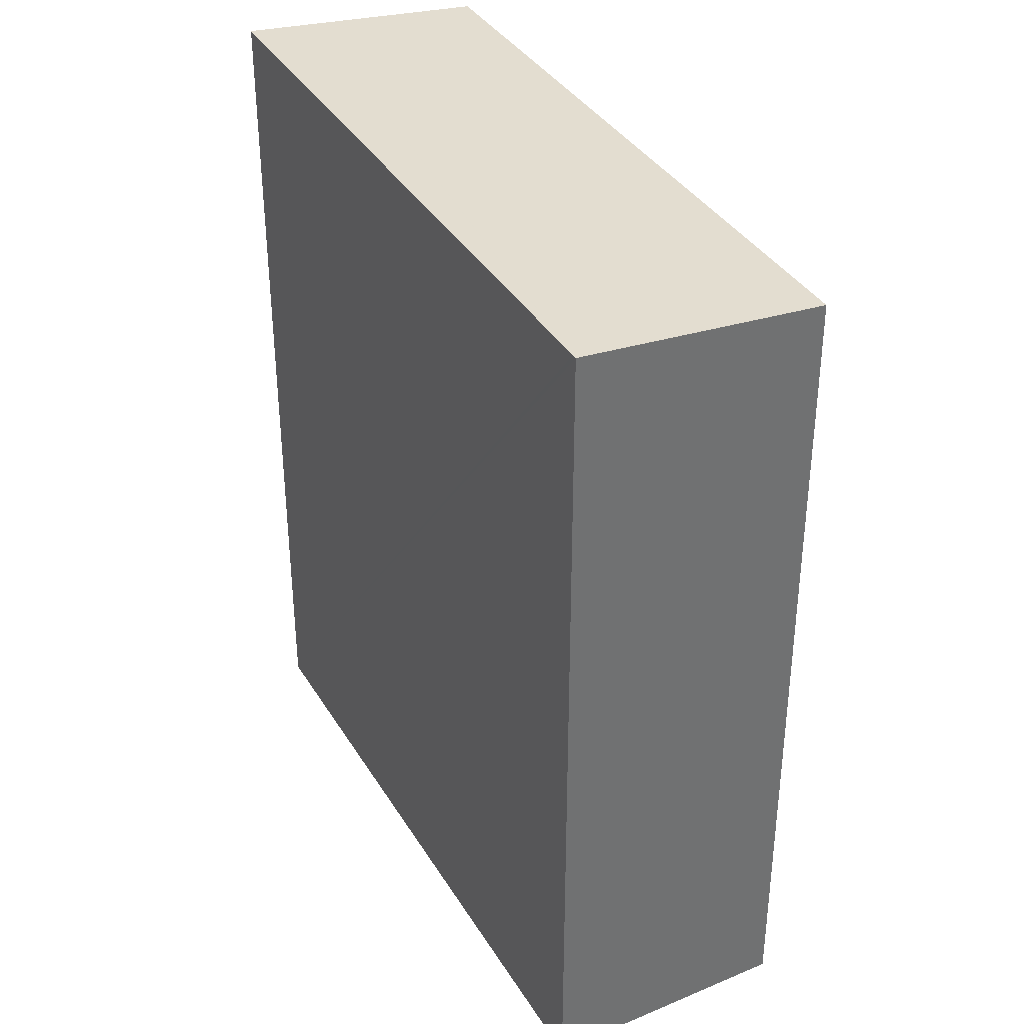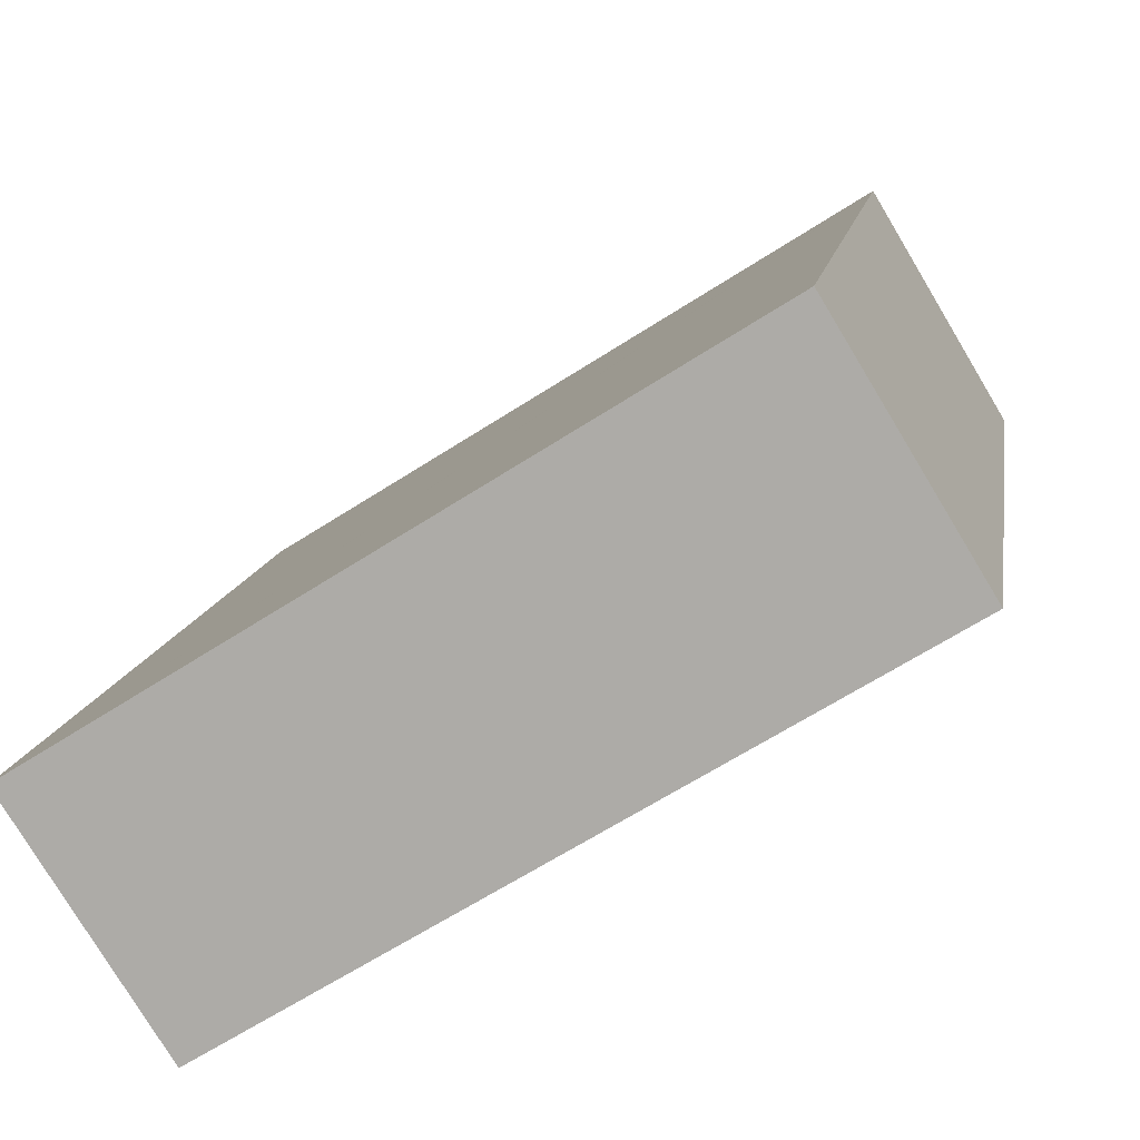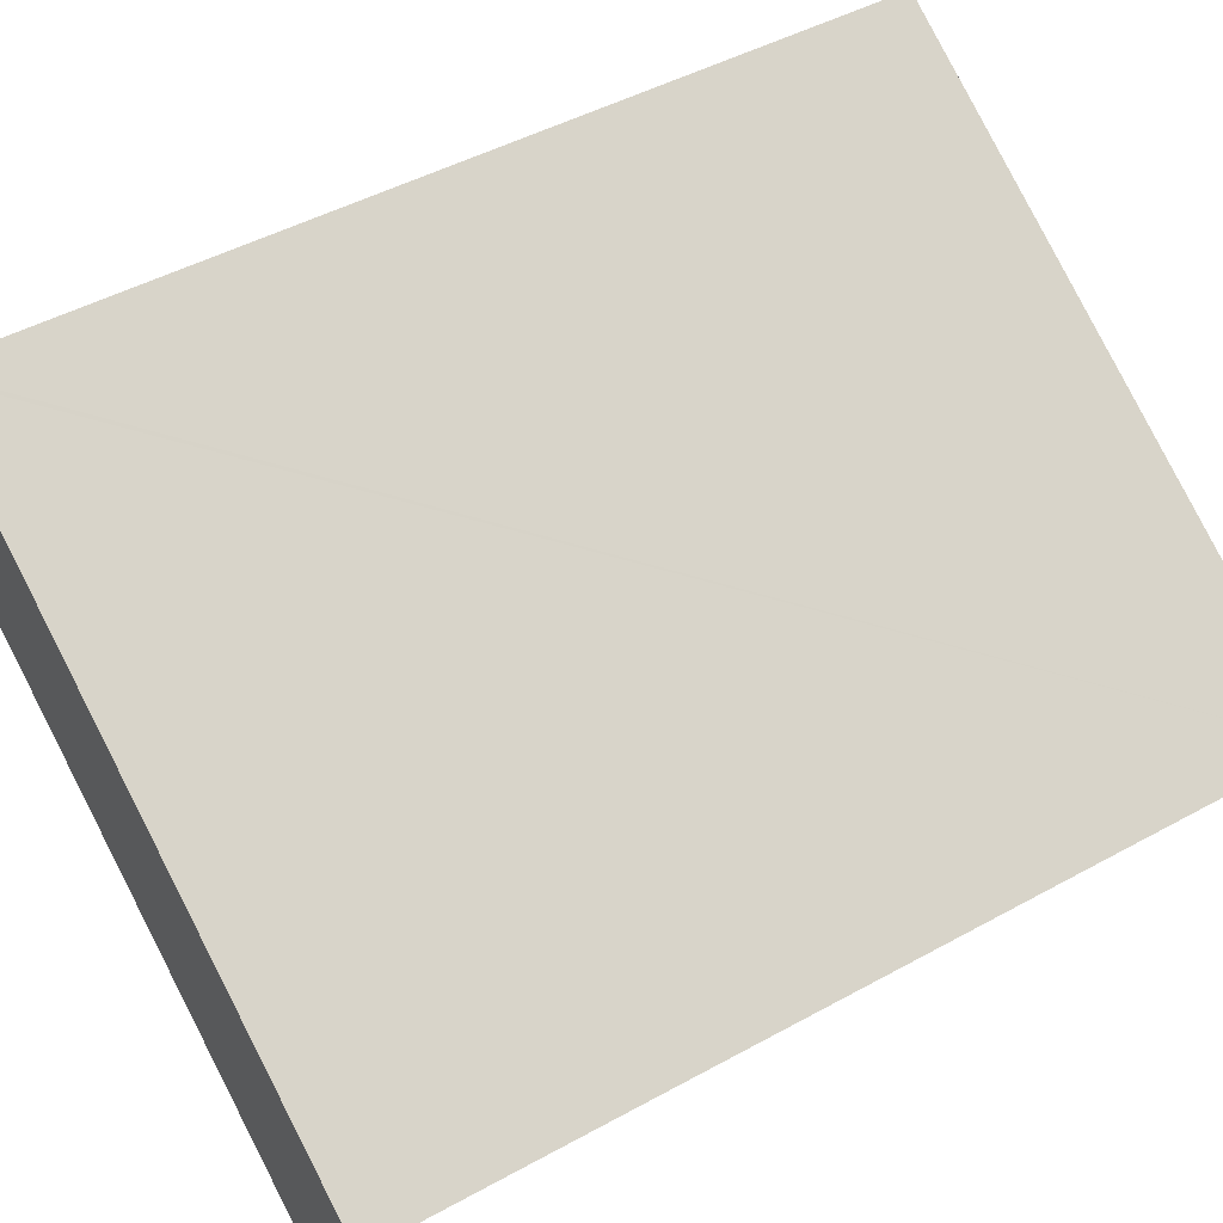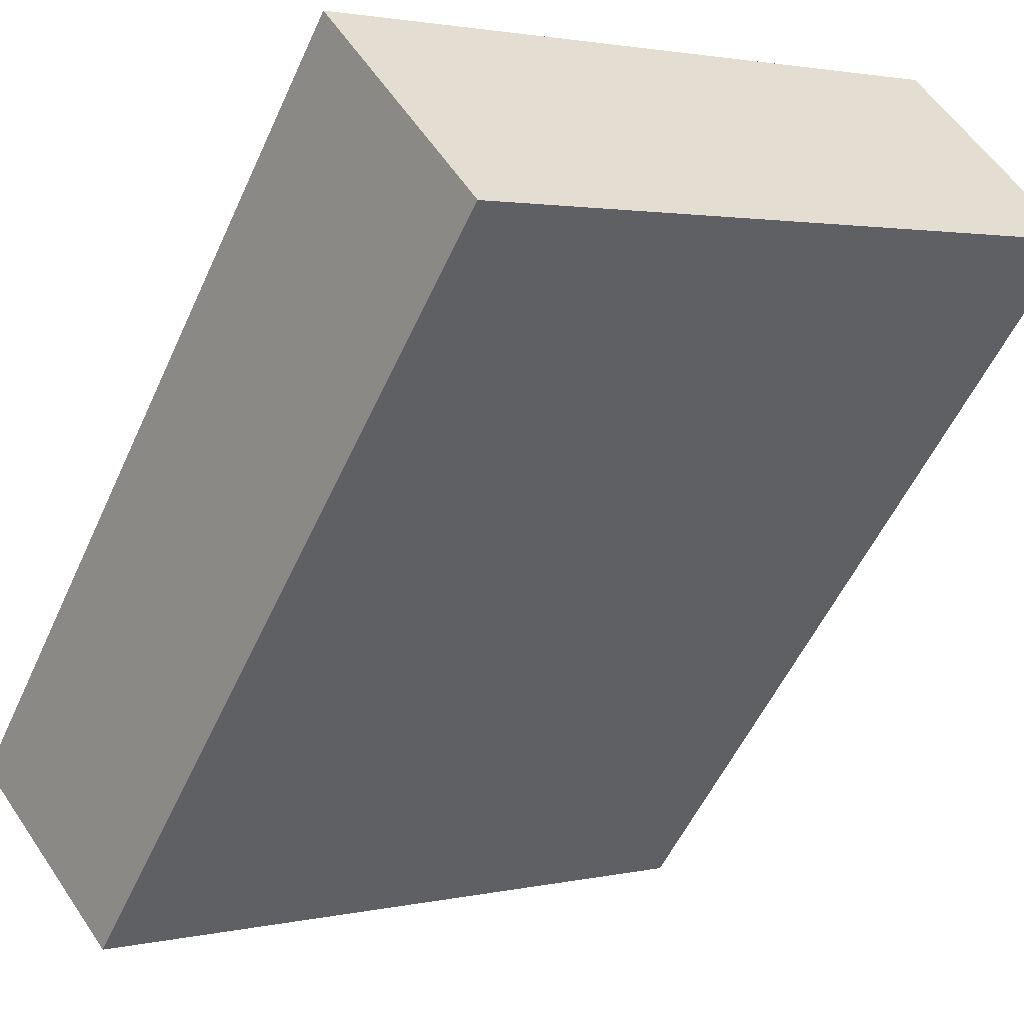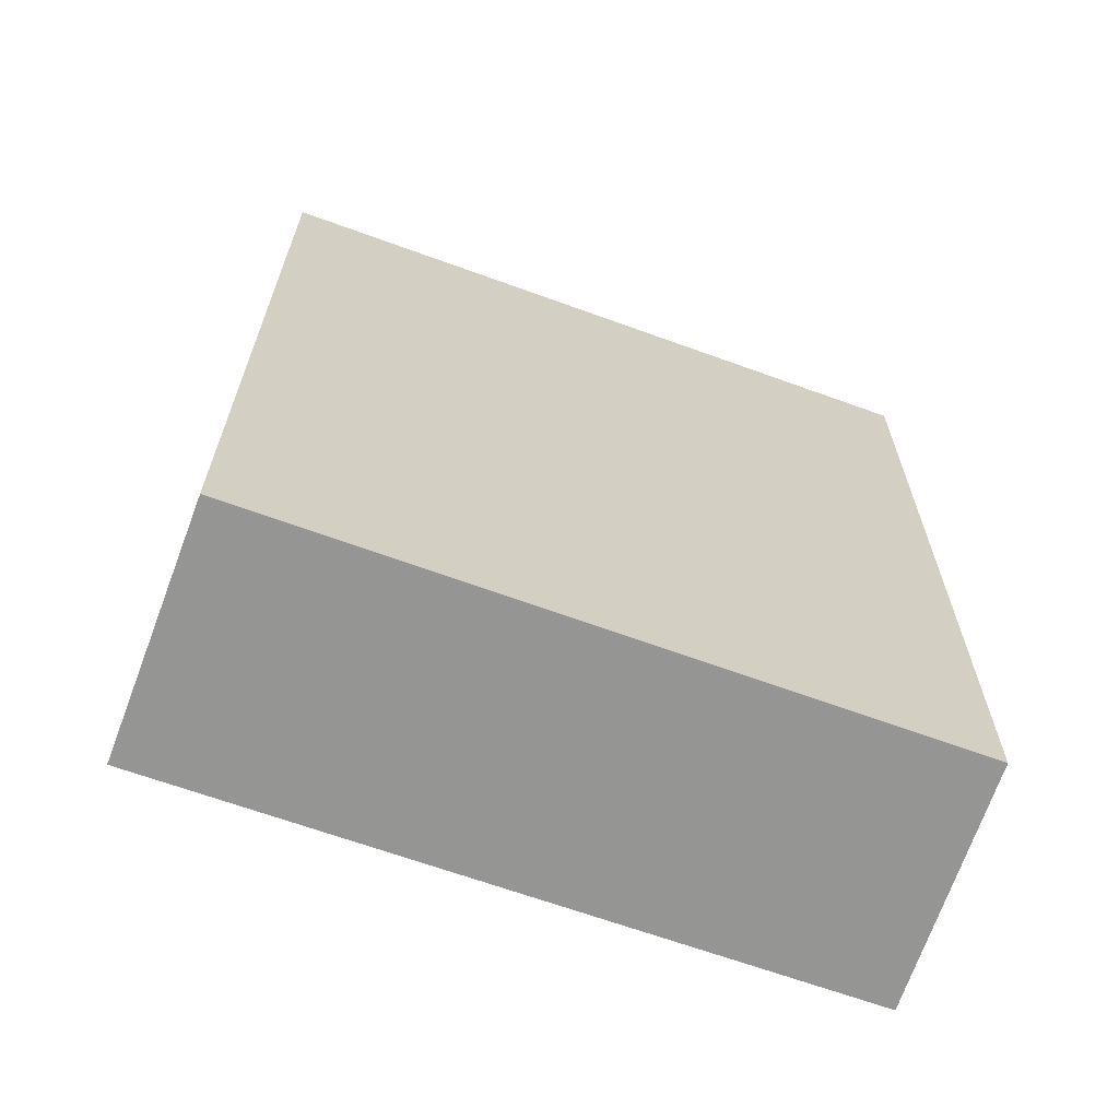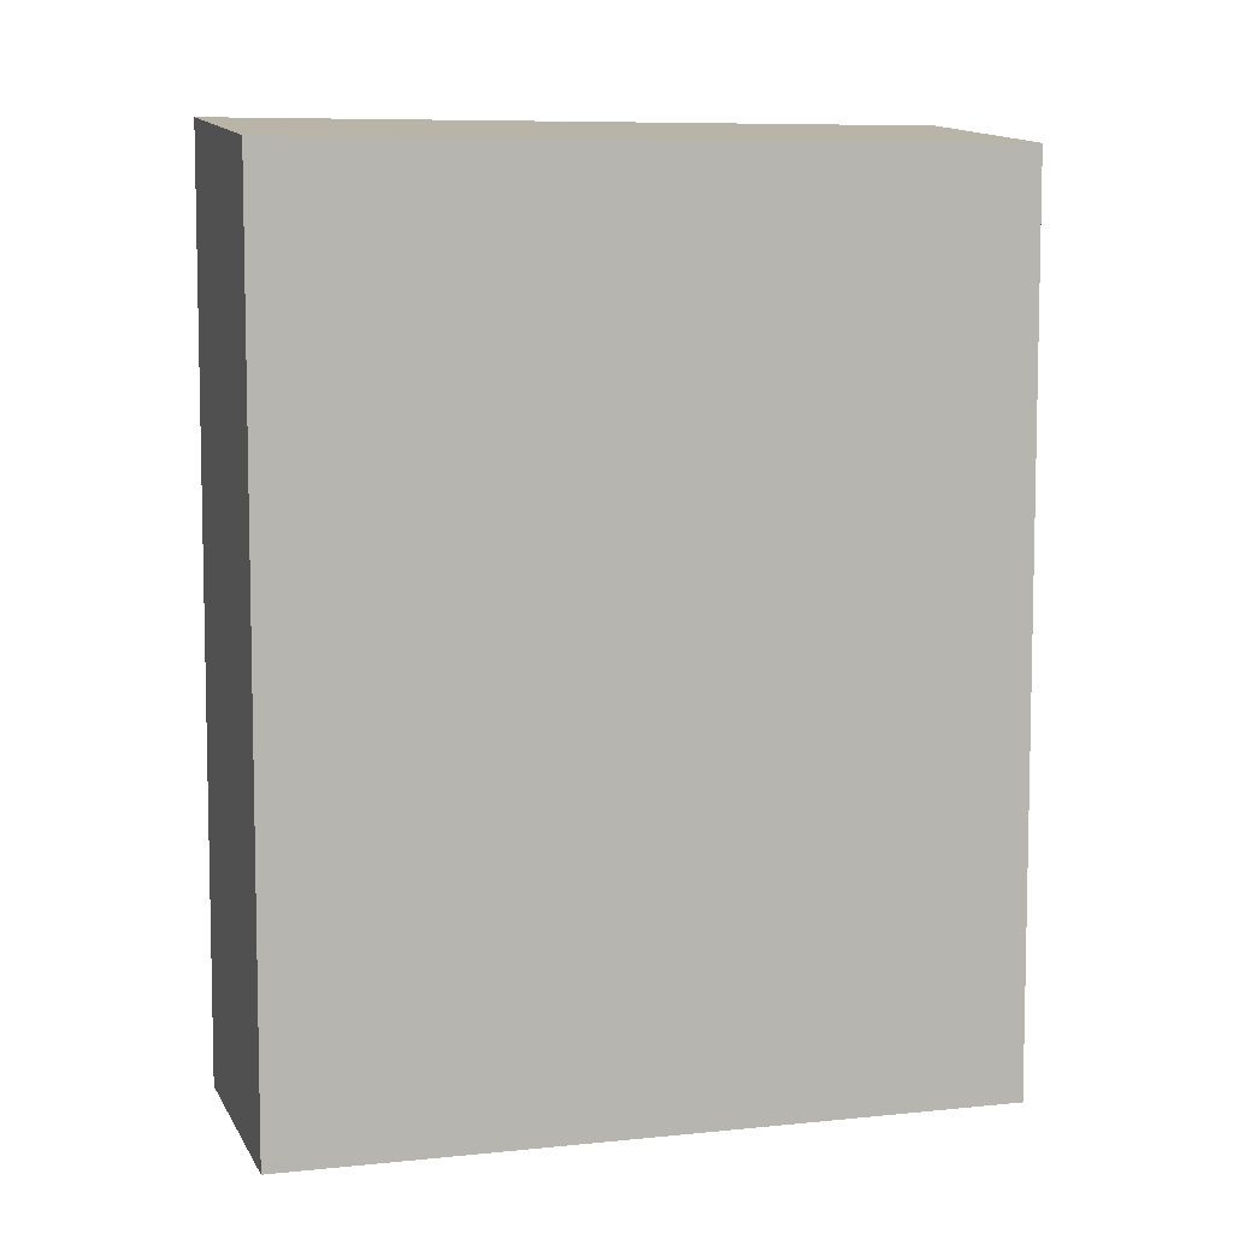
<metadata>
{"format":"obj","ext":"obj","renderer":"f3d","projection":"perspective","resolution":1024,"background":"white","views":[{"elev":37.2,"azim":30.2,"up":"+Y"},{"elev":11.6,"azim":8.4,"up":"+Z"},{"elev":45.5,"azim":-122.6,"up":"+Z"},{"elev":-54.5,"azim":-24.2,"up":"+Z"},{"elev":-67.3,"azim":128.2,"up":"+Y"},{"elev":7.8,"azim":131.8,"up":"+Y"}]}
</metadata>
<code>
v  5.418 15.1 -1.857
v  10.48 15.53 6.568
v  12.81 15.1 2.724
v  2.423 15.1 -3.712
v  1.376 15.29 -2.108
v  0.707 15.4 -1.083
v  10.41 15.53 6.521
v  0 15.53 9.508e-16
v  10.48 -4.022e-16 6.568
v  12.81 -1.668e-16 2.724
v  2.423 2.273e-16 -3.712
v  5.418 1.137e-16 -1.857
v  0 0 0
v  1.376 1.291e-16 -2.108
v  0.707 6.631e-17 -1.083
v  10.41 -3.993e-16 6.521
g defaultobject
f 1 2 3
f 2 1 4
f 2 4 5
f 2 5 6
f 2 6 7
f 7 6 8
f 9 3 2
f 3 9 10
f 10 1 3
f 1 10 4
f 4 10 11
f 11 10 12
f 11 5 4
f 5 11 6
f 6 11 8
f 8 11 13
f 13 11 14
f 13 14 15
f 13 7 8
f 7 13 2
f 2 13 9
f 9 13 16
f 12 14 11
f 14 12 15
f 15 12 13
f 13 12 16
f 16 12 10
f 16 10 9

</code>
